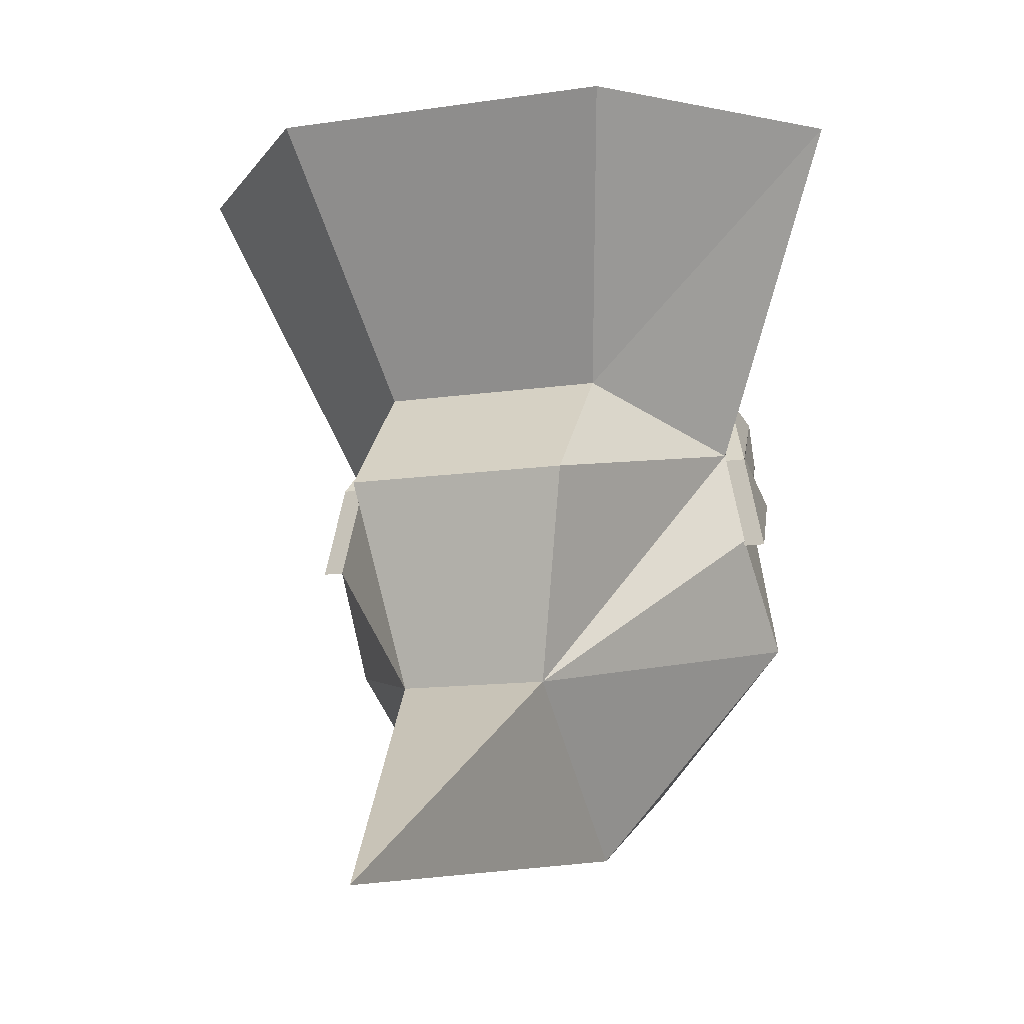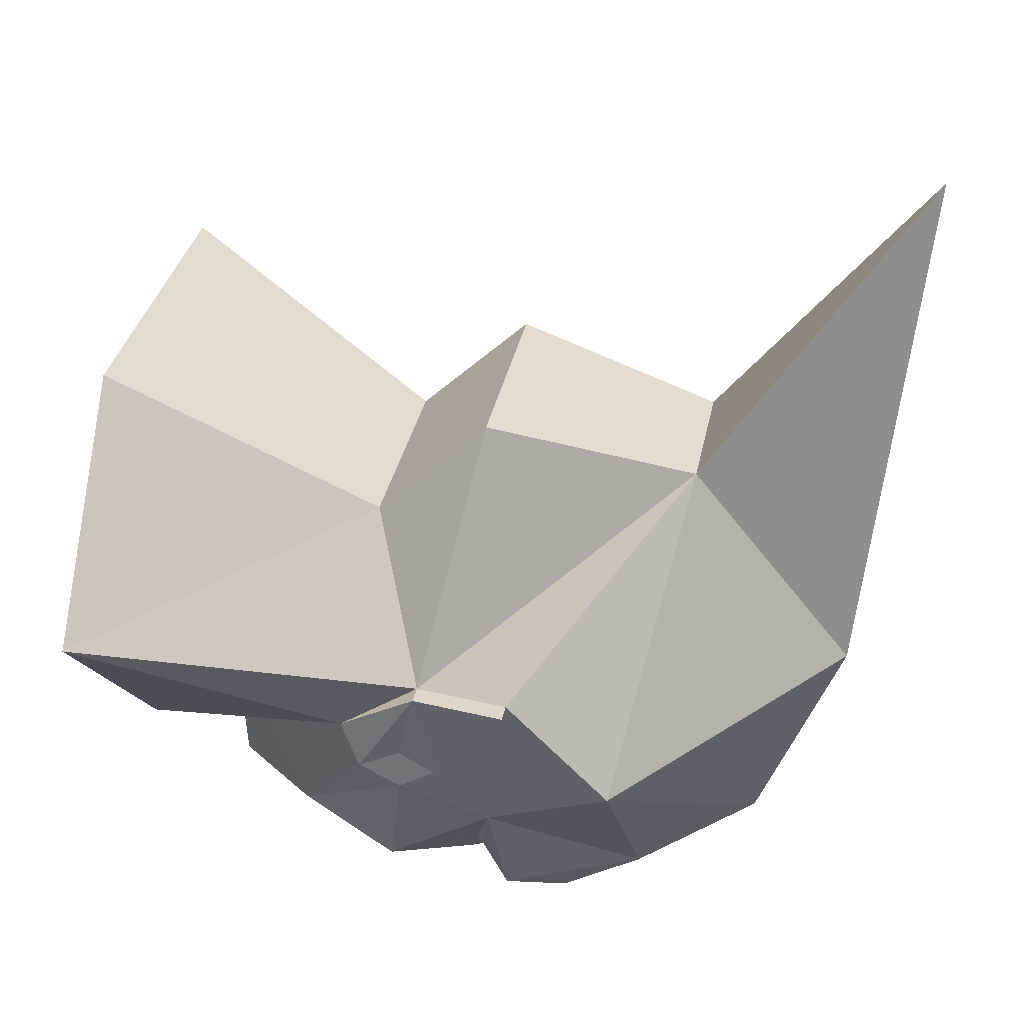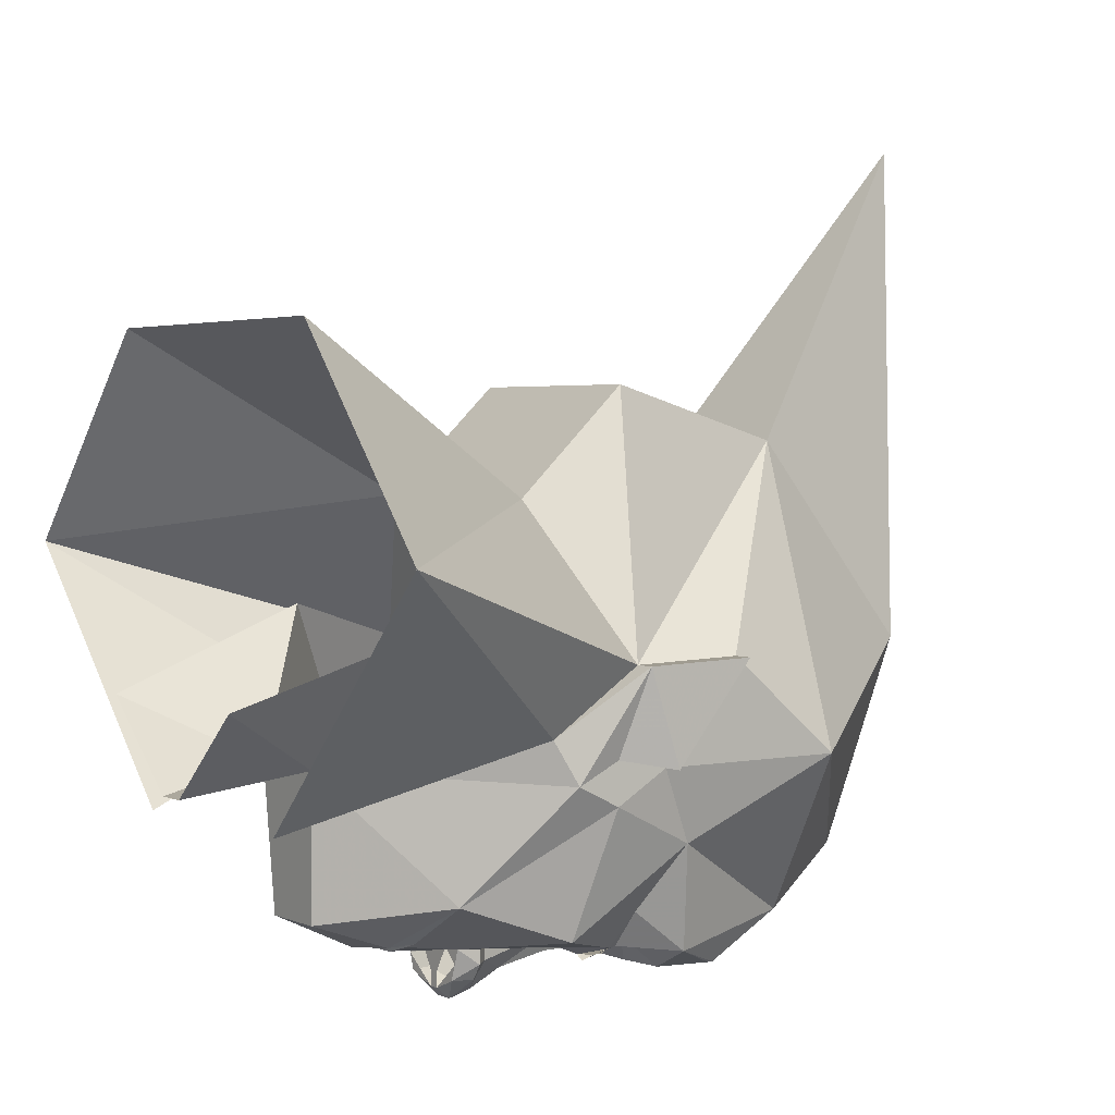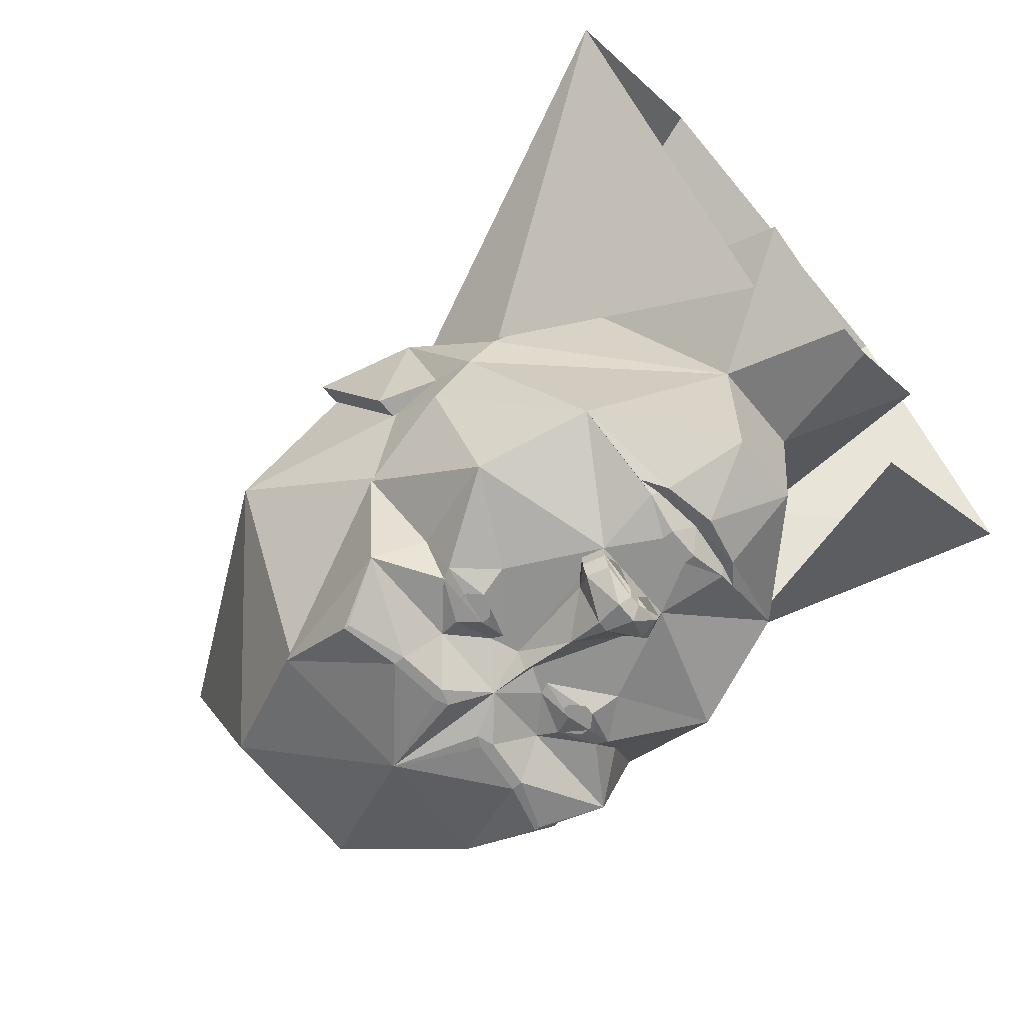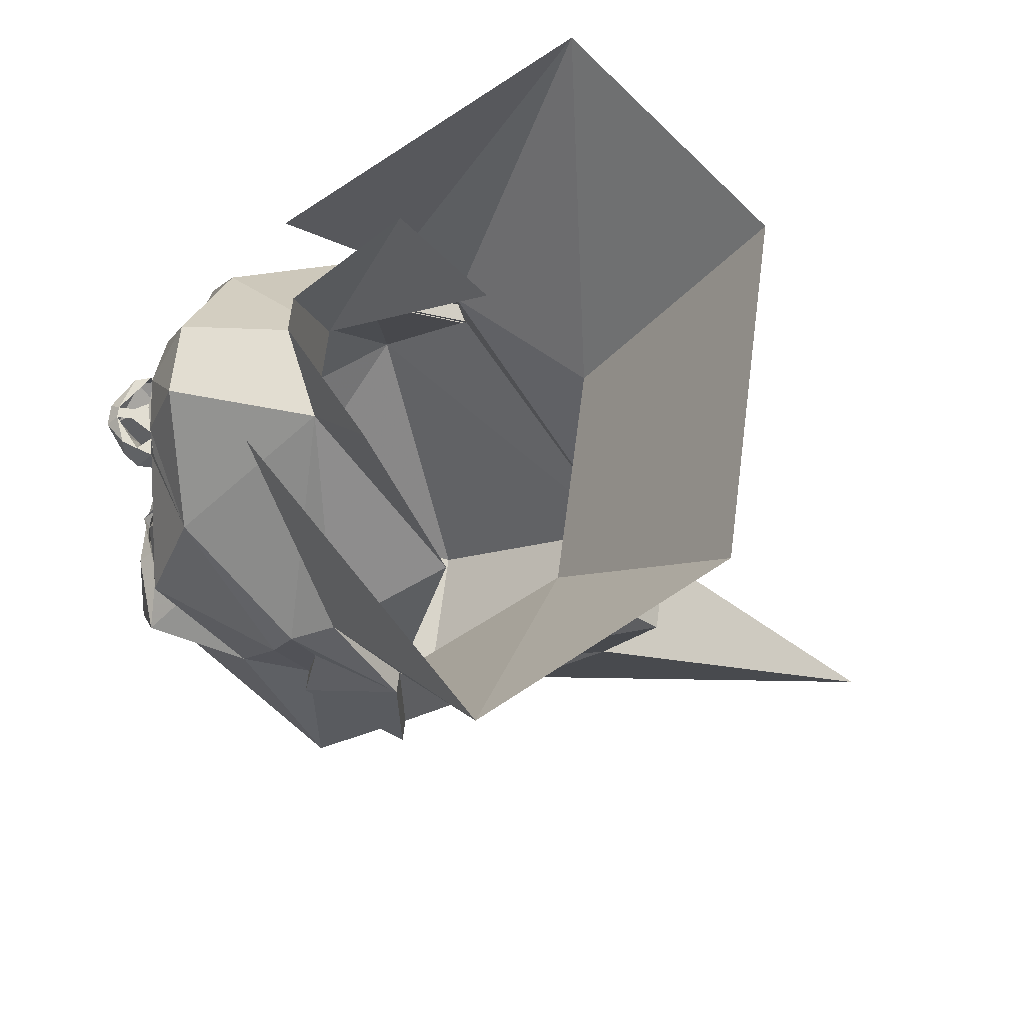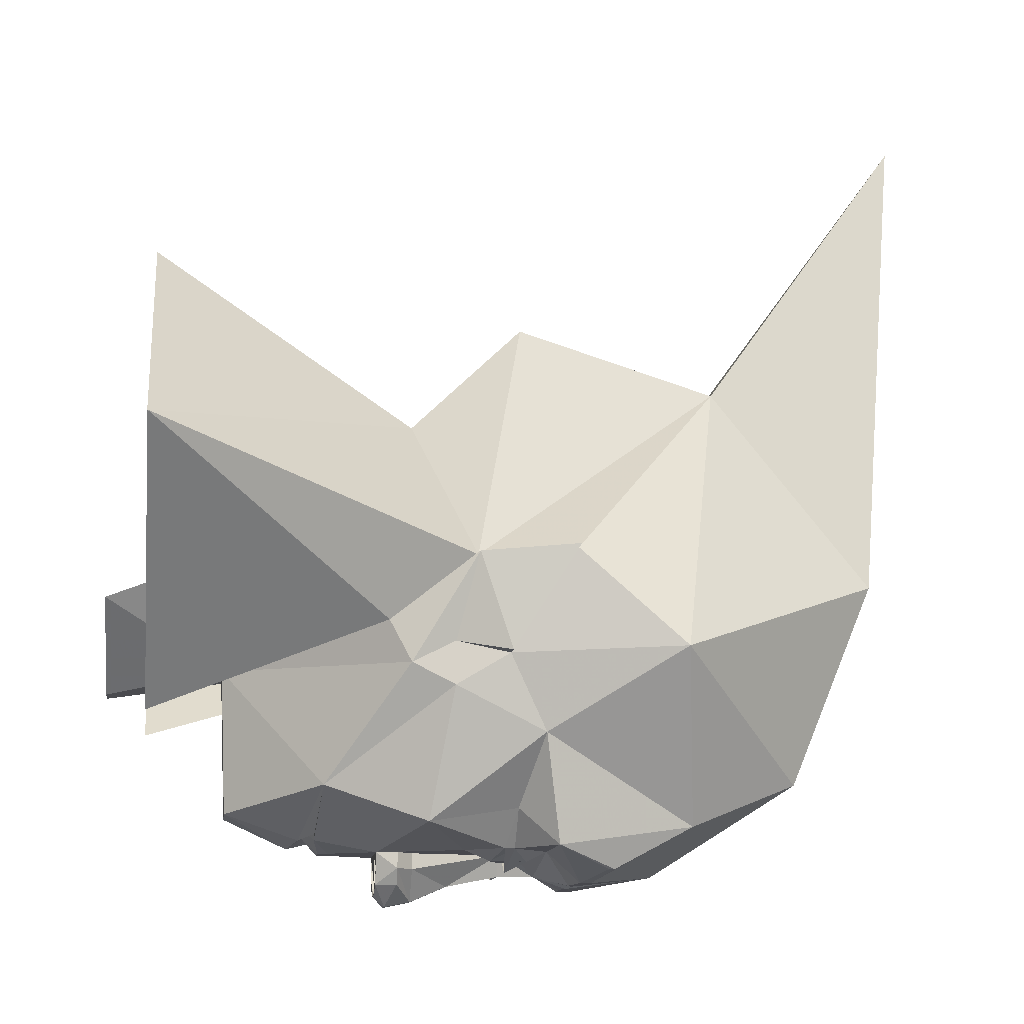
<metadata>
{"format":"obj","ext":"obj","renderer":"f3d","projection":"perspective","resolution":1024,"background":"white","views":[{"elev":-12.1,"azim":20.0,"up":"+Y"},{"elev":32.1,"azim":-79.4,"up":"+Z"},{"elev":2.6,"azim":-124.6,"up":"+Z"},{"elev":-66.3,"azim":129.4,"up":"+Z"},{"elev":68.0,"azim":-82.6,"up":"+Y"},{"elev":-11.8,"azim":-96.9,"up":"+Z"}]}
</metadata>
<code>
v -0.07812 0.1094 -0.3281
v -0.07031 0.1172 -0.3203
v 0 0.125 -0.3203
v -0.02344 0.1016 -0.3438
v -0.02344 0.08594 -0.3438
v -0.0625 0.01562 -0.3438
v -0.2031 0.1016 -0.2578
v -0.1016 0.1094 -0.3203
v -0.07031 0.1328 -0.3281
v 0 0.1484 -0.3359
v 0.07031 0.1328 -0.3281
v 0.07031 0.1172 -0.3203
v 0.07812 0.1094 -0.3281
v 0.02344 0.1016 -0.3438
v 0.02344 0.08594 -0.3438
v 0.03125 0.01562 -0.3438
v -0.03125 0.01562 -0.3438
v -0.05469 0.01562 -0.3672
v -0.07031 -0.01562 -0.3672
v -0.07031 -0.01562 -0.3438
v -0.125 -0.1094 -0.3438
v -0.25 -0.04688 -0.3125
v -0.3125 -0.07812 -0.125
v -0.3125 -0.01562 -0.09375
v -0.07031 0.25 -0.07812
v -0.05469 0.2422 -0.2891
v 0.1016 0.1094 -0.3203
v 0.2031 0.1016 -0.2578
v 0.0625 0.01562 -0.3438
v 0.3438 -0.1562 -0.07812
v 0.3438 -0.1094 0.0625
v 0.375 -0.25 0.07031
v 0.3438 -0.25 0.07031
v 0.3125 -0.1562 -0.07812
v 0.3125 -0.07812 -0.0625
v 0.3125 -0.01562 -0.09375
v 0.2969 0.01562 -0.03125
v 0.3125 -0.1094 0.0625
v -0.375 -0.25 0.07031
v -0.3438 -0.1094 0.0625
v -0.3438 -0.1562 -0.07812
v -0.3438 -0.25 0.07031
v -0.3125 -0.1094 0.0625
v -0.2969 0.01562 -0.03125
v -0.3125 -0.07812 -0.0625
v -0.3125 -0.1562 -0.07812
v -0.3594 -0.4062 -0.07031
v -0.1094 -0.4922 0.3594
v -0.2891 -0.2109 -0.1875
v -0.1953 -0.4375 -0.3125
v -0.1094 -0.6094 -0.2422
v -0.1094 -0.7344 0.0625
v 0.04688 -0.2891 -0.3906
v 0.03125 -0.2812 -0.3906
v 0.05469 -0.2734 -0.3906
v 0.125 -0.2812 -0.3906
v 0.125 -0.2969 -0.3906
v 0 -0.4062 -0.375
v 0 -0.2266 -0.375
v 0.1016 -0.2344 -0.3438
v 0.25 -0.2344 -0.3438
v 0.2031 -0.3125 -0.375
v 0.2031 -0.3203 -0.375
v 0.1953 -0.4375 -0.3125
v 0.1094 -0.6094 -0.2422
v -0.125 -0.2969 -0.3906
v -0.04688 -0.2891 -0.3906
v -0.03125 -0.2812 -0.3906
v -0.05469 -0.2734 -0.3906
v -0.1016 -0.2344 -0.3438
v -0.05469 -0.1875 -0.3438
v -0.01562 -0.1719 -0.3438
v 0 -0.1719 -0.375
v 0.01562 -0.1719 -0.3438
v 0.05469 -0.1875 -0.3438
v 0.1094 -0.2031 -0.3594
v 0.1641 -0.1797 -0.3438
v 0.2031 -0.1797 -0.2891
v 0.2891 -0.2109 -0.1875
v -0.125 -0.2812 -0.3906
v -0.2031 -0.3203 -0.375
v -0.2031 -0.3125 -0.375
v -0.25 -0.2344 -0.3438
v -0.2109 -0.1797 -0.2891
v -0.1641 -0.1797 -0.3438
v -0.1094 -0.2031 -0.3594
v -0.04688 -0.1719 -0.3438
v -0.04688 -0.03906 -0.3438
v -0.04688 -0.03906 -0.3672
v 0 -0.09375 -0.3906
v 0.04688 -0.03906 -0.3672
v 0.04688 -0.03906 -0.3438
v 0.125 -0.1094 -0.3438
v 0.04688 -0.1719 -0.3438
v 0.1172 -0.1484 -0.3594
v 0.1719 -0.1641 -0.3438
v 0.25 -0.04688 -0.3125
v 0.3125 -0.07812 -0.125
v 0.0625 0.25 -0.07812
v 0.2188 0.1094 0.125
v -0.1719 -0.1641 -0.3438
v -0.1172 -0.1484 -0.3594
v -0.09375 -0.1719 -0.375
v 0.09375 -0.1719 -0.375
v 0.007812 0.01562 -0.3828
v -0.007812 0.01562 -0.3828
v 0.007812 0.01562 -0.4062
v -0.007812 0.01562 -0.4062
v 0.01562 0 -0.4219
v -0.01562 0 -0.4219
v -0.04688 0.01562 -0.3906
v -0.05469 -0.01562 -0.3906
v -0.007812 -0.03906 -0.4141
v 0.0625 0.01562 -0.3672
v 0.07031 -0.01562 -0.3438
v 0.07031 -0.01562 -0.3672
v 0.05469 0.01562 -0.3906
v 0.0625 -0.01562 -0.3906
v 0.007812 -0.03906 -0.4141
v 0.04688 0.2422 -0.2891
v -0.02344 0.4219 -0.1094
v 0.02344 0.4219 -0.1094
v 0.1641 0.4219 0.01562
v -0.2188 0.1094 0.125
v -0.1641 0.4219 0.01562
v -0.1016 -0.1875 -0.3594
v -0.1172 -0.1875 -0.3594
v -0.125 -0.1797 -0.3594
v -0.125 -0.1641 -0.3594
v -0.1172 -0.1562 -0.3594
v -0.1016 -0.1562 -0.3594
v -0.09375 -0.1641 -0.3594
v -0.09375 -0.1797 -0.3594
v -0.1016 -0.1953 -0.3594
v -0.1172 -0.1953 -0.3594
v -0.1328 -0.1797 -0.3594
v -0.1328 -0.1641 -0.3594
v -0.1016 -0.1484 -0.3594
v -0.08594 -0.1641 -0.3594
v -0.08594 -0.1797 -0.3594
v 0.08594 -0.1797 -0.3594
v 0.08594 -0.1641 -0.3594
v 0.1016 -0.1484 -0.3594
v 0.1328 -0.1641 -0.3594
v 0.1328 -0.1797 -0.3594
v 0.1172 -0.1953 -0.3594
v 0.1016 -0.1953 -0.3594
v 0.09375 -0.1797 -0.3594
v 0.09375 -0.1641 -0.3594
v 0.1016 -0.1562 -0.3594
v 0.1172 -0.1562 -0.3594
v 0.125 -0.1641 -0.3594
v 0.125 -0.1797 -0.3594
v 0.1172 -0.1875 -0.3594
v 0.1016 -0.1875 -0.3594
v -0.5156 0.3594 0.2109
v -0.1641 0.3594 -0.1484
v 0.1094 -0.7344 0.0625
v 0 -0.8125 0.8047
v 0.1094 -0.4922 0.3594
v 0.1641 -0.1875 0.4375
v -0.1641 -0.1875 0.4375
v -0.1641 -0.02344 0.2812
v -0.25 0.3594 0.5156
v 0.25 0.3594 0.5156
v 0.1641 -0.02344 0.2812
v 0.5156 0.3672 0.2109
v 0.3125 -0.1016 0.0625
v 0.2969 0.02344 -0.03125
v 0.1641 0.3672 -0.1484
v 0.3594 -0.3984 -0.07031
v 0.3438 -0.2422 0.07031
v 0.1953 -0.4297 -0.3125
v 0.2891 -0.2031 -0.1875
v 0.3125 -0.1484 -0.07812
f 1 2 3
f 1 3 4
f 1 8 2
f 3 12 13
f 3 13 14
f 3 14 4
f 27 13 12
f 1 4 5
f 1 5 6
f 1 6 7
f 1 7 8
f 4 14 15
f 4 15 5
f 5 15 16
f 5 16 17
f 5 17 6
f 6 17 18
f 6 18 19
f 6 19 20
f 6 20 21
f 6 21 22
f 6 22 7
f 7 22 23
f 7 23 24
f 7 24 25
f 7 25 26
f 7 26 9
f 7 9 8
f 27 11 28
f 27 28 13
f 13 28 29
f 13 29 15
f 13 15 14
f 30 31 32
f 30 32 33
f 30 33 34
f 30 34 35
f 30 35 31
f 31 35 36
f 31 36 37
f 31 37 38
f 31 38 32
f 32 38 33
f 39 40 41
f 39 41 42
f 39 42 43
f 39 43 40
f 40 43 44
f 40 44 24
f 40 24 45
f 40 45 41
f 41 45 46
f 41 46 42
f 53 57 58
f 53 58 54
f 54 58 59
f 54 59 55
f 55 59 60
f 55 60 56
f 56 60 61
f 56 61 62
f 57 63 64
f 57 64 58
f 58 50 66
f 58 66 67
f 58 67 68
f 58 68 59
f 59 68 69
f 59 69 70
f 59 70 71
f 59 71 72
f 59 72 73
f 59 73 74
f 59 74 75
f 59 75 60
f 60 75 76
f 60 76 77
f 60 77 61
f 61 77 78
f 61 78 79
f 61 79 64
f 61 64 63
f 61 63 62
f 81 66 50
f 81 50 83
f 81 83 82
f 82 83 80
f 80 83 70
f 80 70 69
f 83 50 49
f 83 49 84
f 83 84 85
f 83 85 70
f 70 85 86
f 70 86 71
f 71 87 72
f 72 87 21
f 72 21 88
f 72 88 89
f 72 89 90
f 72 90 73
f 73 90 74
f 74 90 91
f 74 91 92
f 74 92 93
f 74 93 94
f 74 94 75
f 77 96 78
f 78 96 97
f 78 97 79
f 79 97 98
f 79 98 34
f 34 98 35
f 35 98 36
f 36 98 28
f 36 28 99
f 36 99 37
f 37 99 100
f 37 100 38
f 87 102 21
f 21 102 101
f 21 101 22
f 22 101 84
f 22 84 49
f 22 49 23
f 23 49 46
f 23 46 45
f 23 45 24
f 86 85 103
f 86 103 71
f 71 103 87
f 85 101 103
f 101 85 84
f 104 77 76
f 104 76 75
f 104 75 94
f 104 96 77
f 17 16 105
f 17 105 106
f 106 105 107
f 106 107 108
f 108 107 109
f 108 109 110
f 108 110 111
f 108 111 18
f 18 111 19
f 19 111 112
f 19 112 113
f 19 113 89
f 19 89 20
f 20 89 88
f 20 88 21
f 16 29 114
f 114 29 115
f 114 115 116
f 114 116 117
f 114 117 107
f 107 117 109
f 109 117 118
f 109 118 119
f 109 119 110
f 110 119 113
f 110 113 112
f 110 112 111
f 95 93 96
f 96 93 97
f 97 93 29
f 97 29 28
f 97 28 98
f 95 94 93
f 115 29 93
f 115 93 92
f 115 92 116
f 116 92 91
f 116 91 118
f 116 118 117
f 91 119 118
f 119 91 90
f 119 90 113
f 113 90 89
f 29 16 15
f 26 10 9
f 10 26 120
f 10 120 11
f 11 120 28
f 28 120 99
f 99 120 26
f 99 26 25
f 99 25 121
f 99 121 122
f 99 122 123
f 99 123 100
f 24 44 25
f 25 44 124
f 25 124 125
f 25 125 121
f 43 124 44
f 2 8 9
f 2 9 3
f 3 9 10
f 3 10 11
f 3 11 12
f 27 12 11
f 42 46 47
f 42 47 48
f 42 48 43
f 42 43 48
f 42 48 47
f 42 47 46
f 46 47 49
f 46 49 47
f 47 49 50
f 47 50 51
f 47 51 52
f 47 52 48
f 47 48 52
f 47 52 51
f 47 51 50
f 47 50 49
f 58 64 65
f 58 65 51
f 58 51 50
f 43 44 156
f 43 156 44
f 44 156 157
f 44 157 156
f 52 158 159
f 52 159 48
f 48 159 160
f 48 160 161
f 48 161 162
f 48 162 43
f 48 43 162
f 162 43 163
f 162 163 43
f 43 163 156
f 43 156 163
f 163 156 164
f 163 164 156
f 164 163 165
f 165 163 166
f 165 166 167
f 165 167 166
f 166 167 168
f 166 168 167
f 167 168 169
f 167 169 170
f 167 170 169
f 167 169 168
f 158 160 159
f 160 158 171
f 160 171 172
f 160 172 168
f 160 168 161
f 160 161 168
f 160 168 172
f 160 172 171
f 160 171 158
f 158 171 65
f 158 65 171
f 171 65 173
f 171 173 174
f 171 174 175
f 171 175 172
f 171 172 175
f 171 175 174
f 171 174 173
f 171 173 65
f 65 158 52
f 65 52 51
f 158 160 48
f 158 48 52
f 166 163 162
f 166 162 161
f 166 161 168
f 166 168 161
f 53 54 55
f 53 55 56
f 53 56 57
f 56 62 57
f 57 62 63
f 66 80 69
f 66 69 68
f 66 68 67
f 81 82 80
f 81 80 66
f 71 86 87
f 75 94 95
f 75 95 76
f 76 95 96
f 76 96 77
f 85 101 102
f 85 102 86
f 86 102 87
f 126 127 128
f 126 128 129
f 126 129 130
f 126 130 131
f 126 131 132
f 126 132 133
f 148 149 150
f 148 150 151
f 148 151 152
f 148 152 153
f 148 153 154
f 148 154 155
f 134 135 136
f 134 136 137
f 134 137 102
f 134 102 138
f 134 138 139
f 134 139 140
f 141 142 143
f 141 143 95
f 141 95 144
f 141 144 145
f 141 145 146
f 141 146 147

</code>
